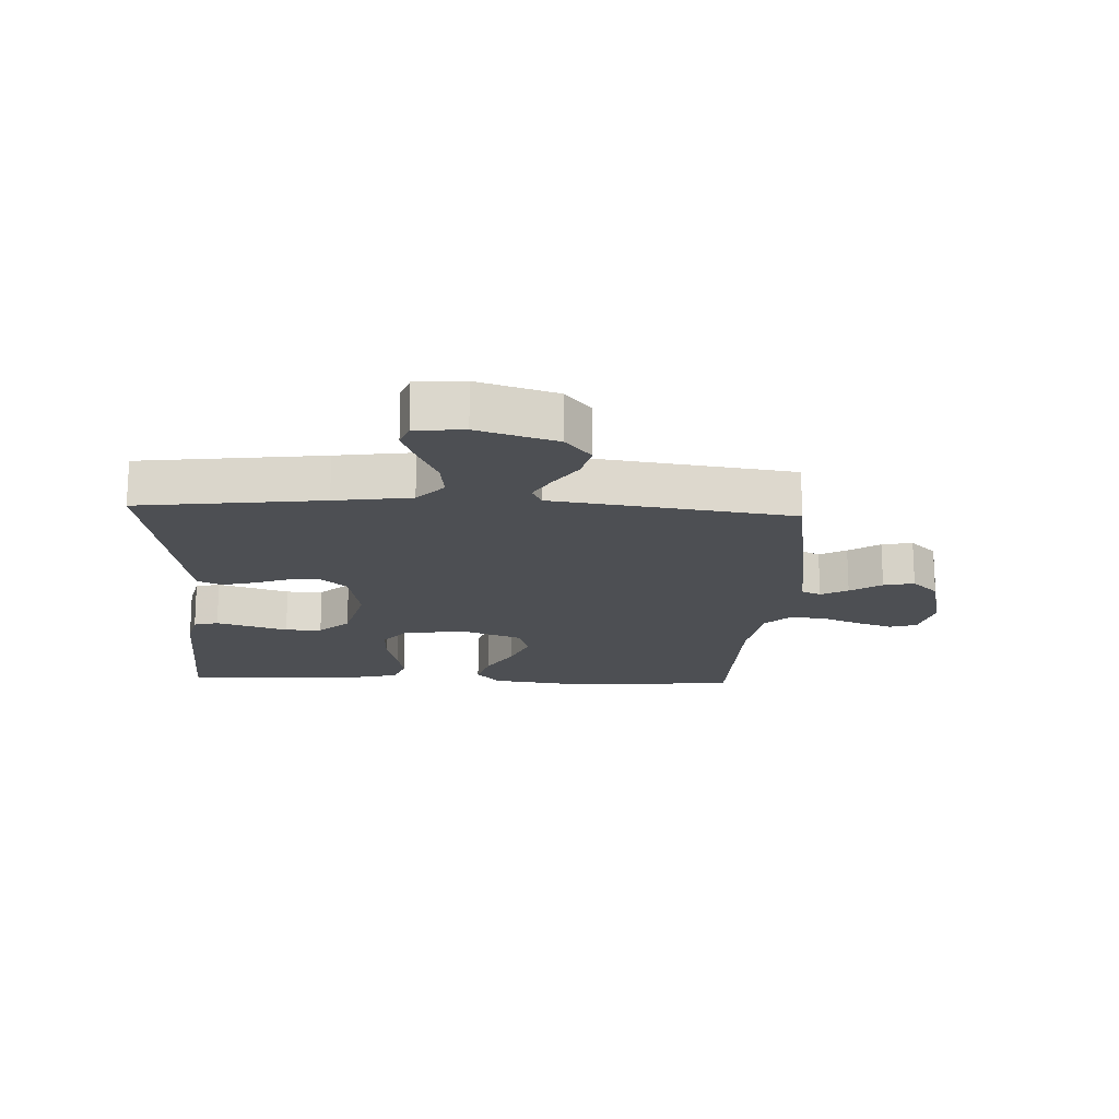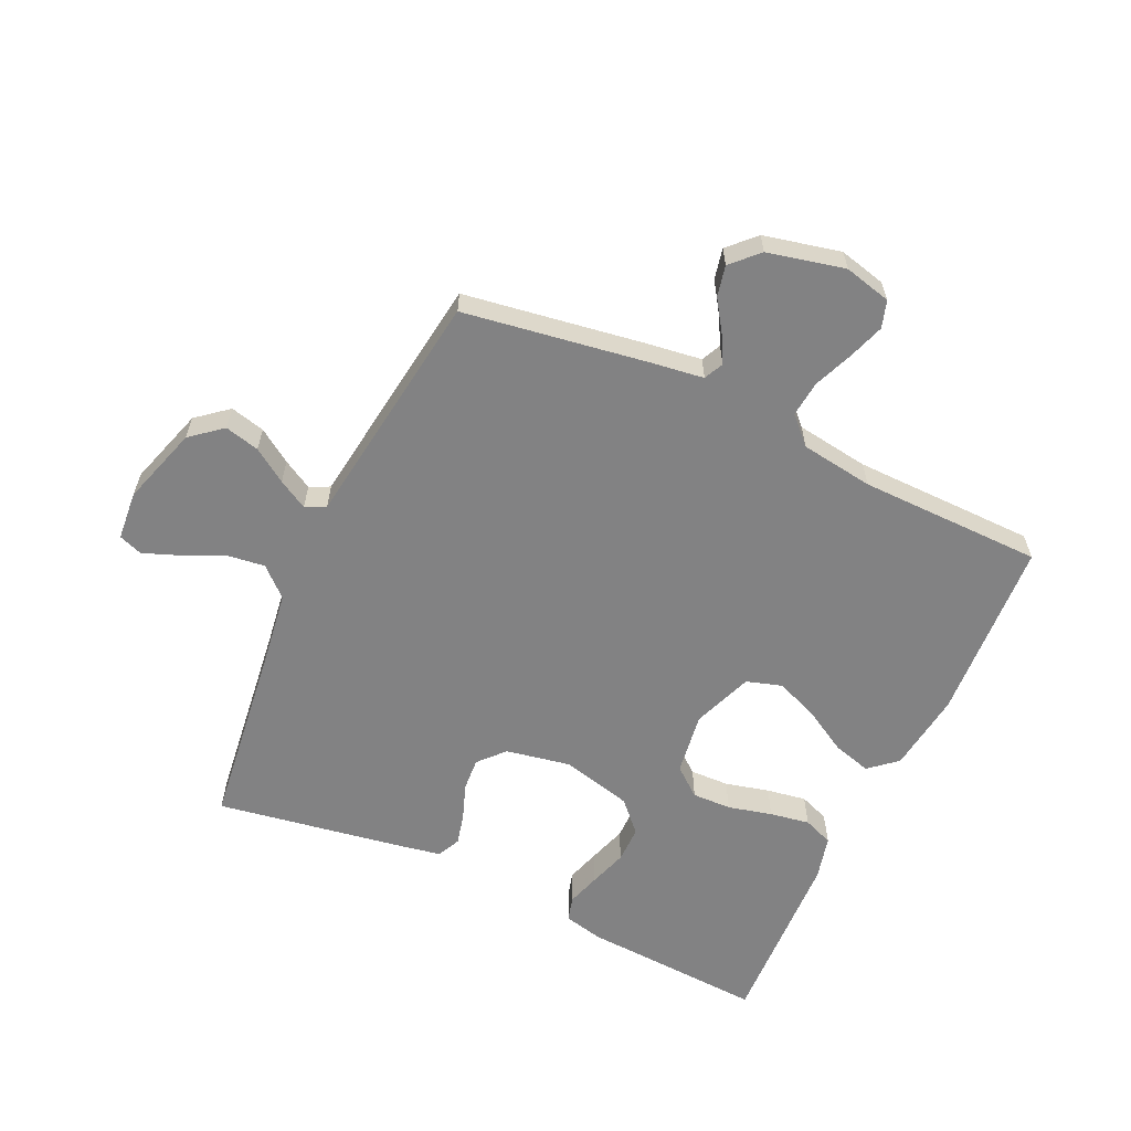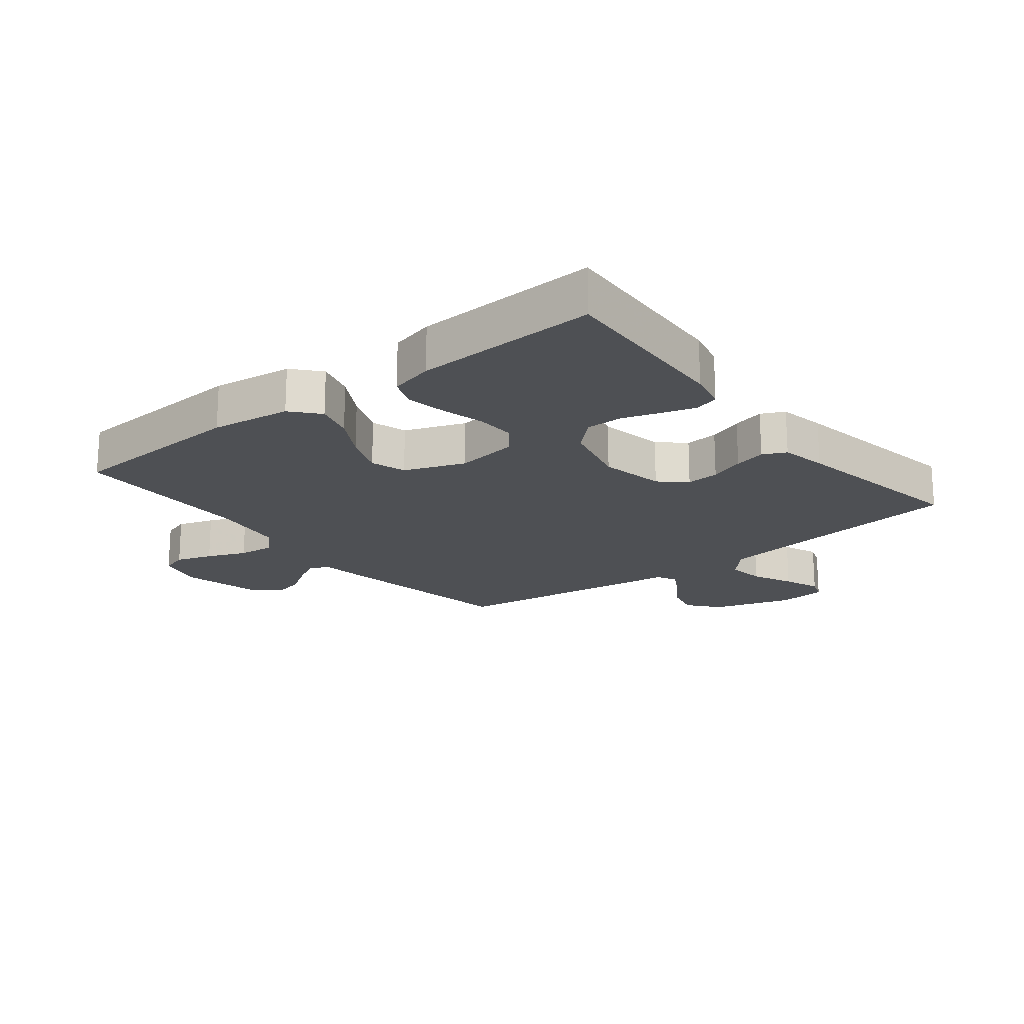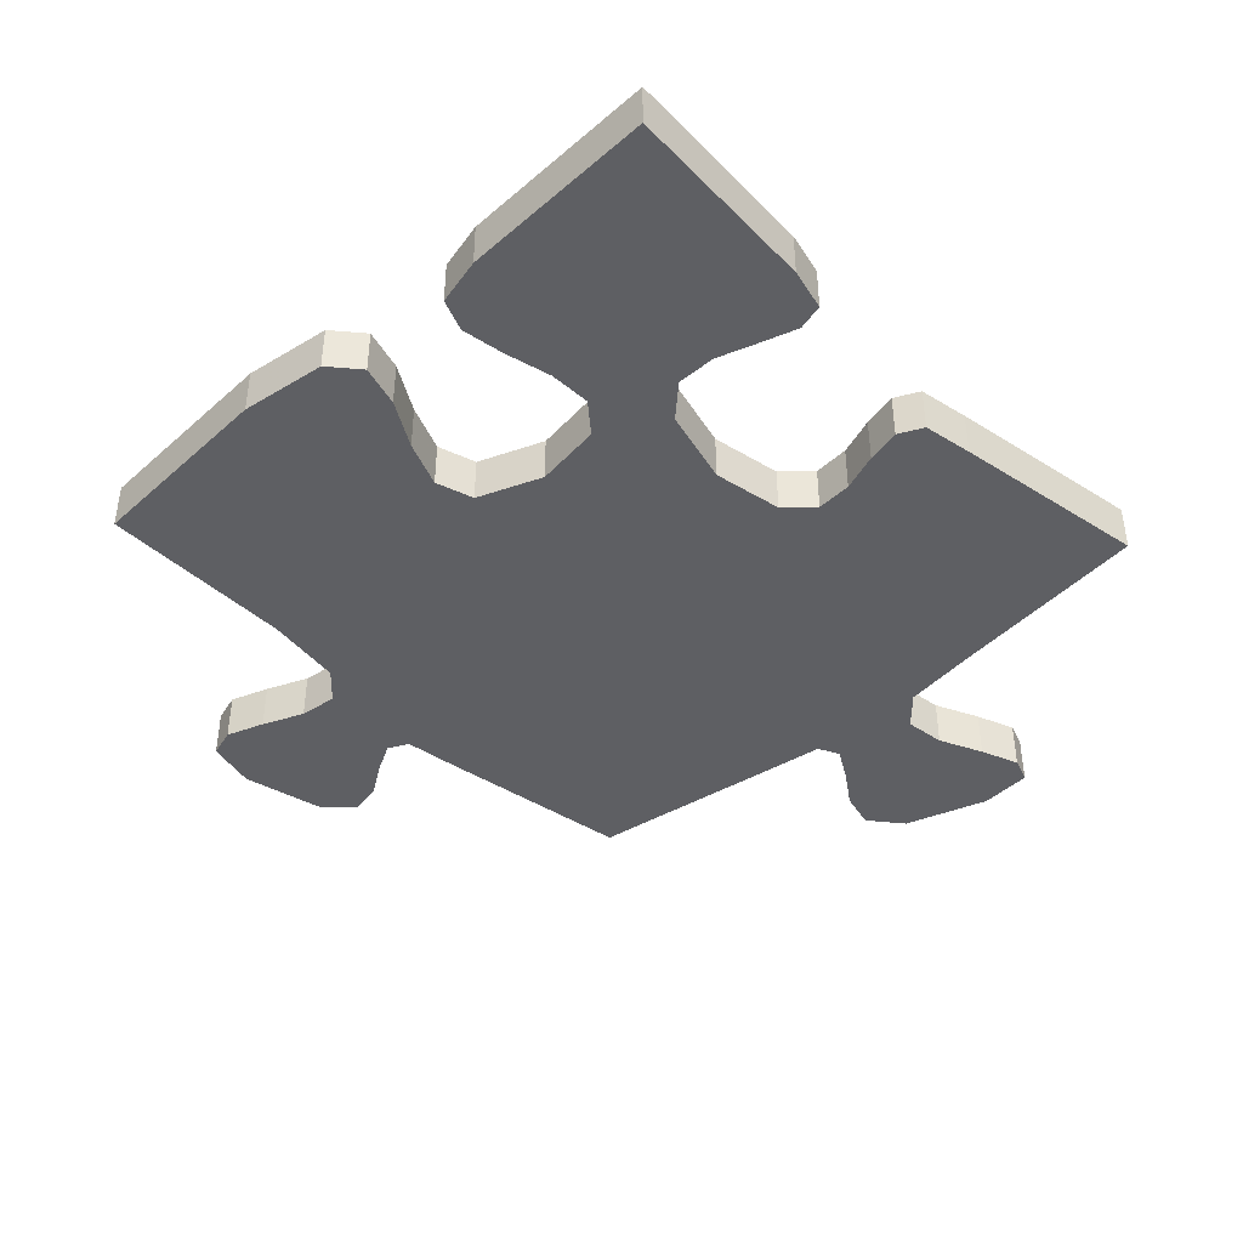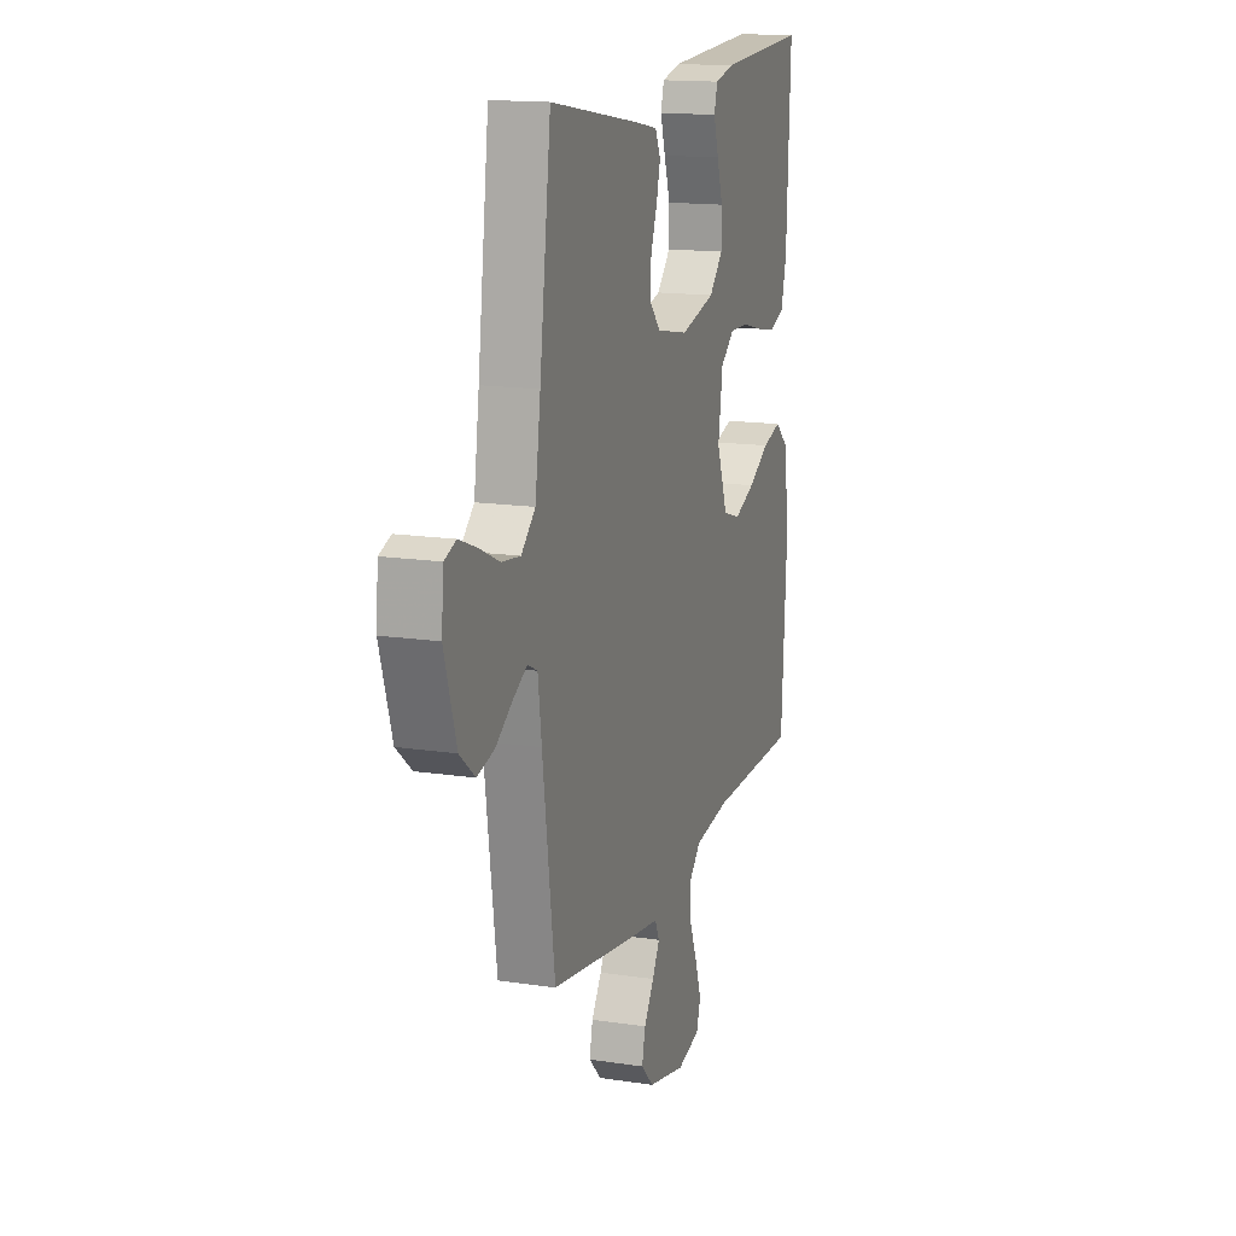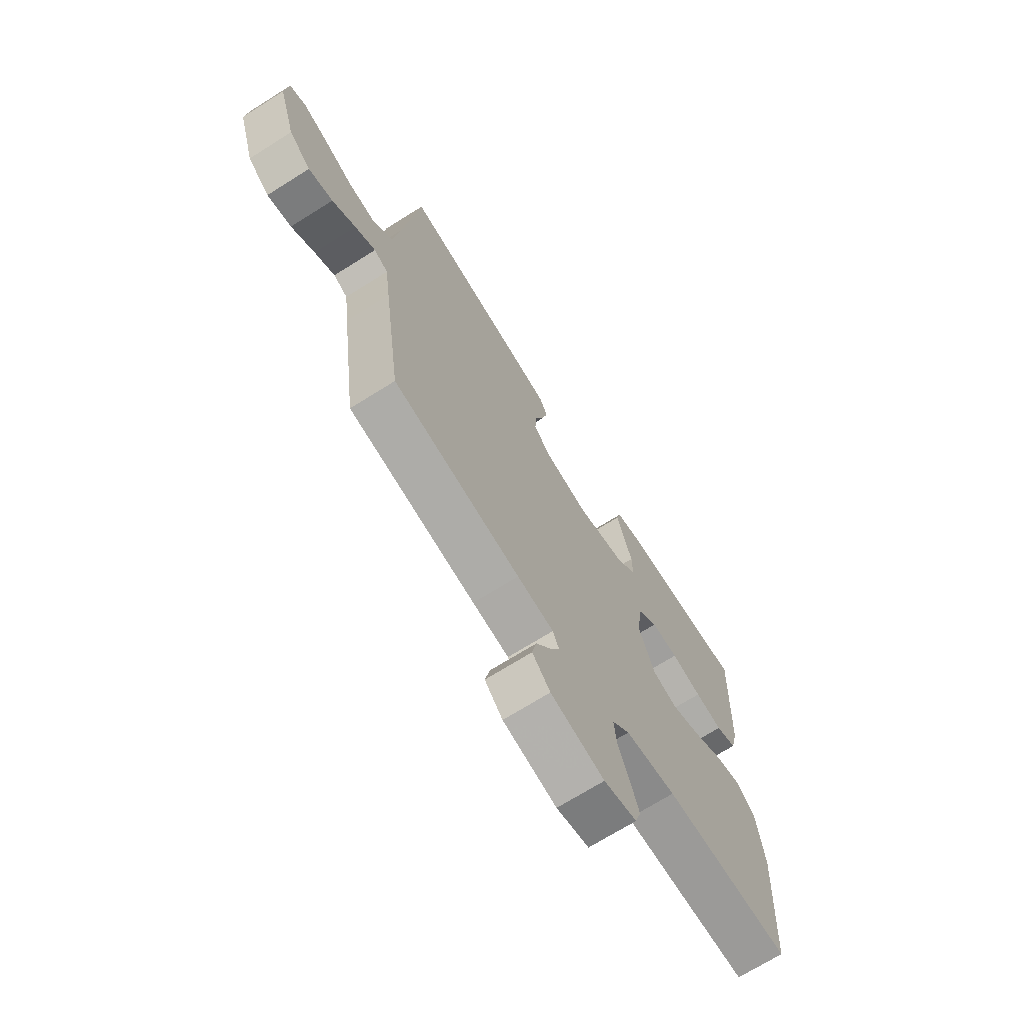
<metadata>
{"format":"obj","ext":"obj","renderer":"f3d","projection":"perspective","resolution":1024,"background":"white","views":[{"elev":-17.6,"azim":87.2,"up":"+Y"},{"elev":-60.8,"azim":155.0,"up":"+Y"},{"elev":-19.0,"azim":-51.6,"up":"+Y"},{"elev":-41.5,"azim":-46.8,"up":"+Y"},{"elev":15.2,"azim":107.9,"up":"+Z"},{"elev":-70.0,"azim":122.2,"up":"+Z"}]}
</metadata>
<code>
v -0.5 0.07 -0.5
v -0.518 0.07 -0.2
v -0.501 0.07 -0.069
v -0.456 0.07 -0.03
v -0.393 0.07 -0.048
v -0.322 0.07 -0.089
v -0.252 0.07 -0.117
v -0.194 0.07 -0.099
v -0.157 0.07 0
v -0.172 0.07 0.102
v -0.219 0.07 0.14
v -0.283 0.07 0.138
v -0.355 0.07 0.12
v -0.42 0.07 0.109
v -0.469 0.07 0.128
v -0.487 0.07 0.2
v -0.5 0.07 0.5
v -0.2 0.07 0.483
v -0.136 0.07 0.468
v -0.125 0.07 0.428
v -0.142 0.07 0.373
v -0.162 0.07 0.311
v -0.162 0.07 0.251
v -0.116 0.07 0.202
v 0 0.07 0.173
v 0.106 0.07 0.193
v 0.144 0.07 0.235
v 0.14 0.07 0.289
v 0.119 0.07 0.346
v 0.106 0.07 0.398
v 0.124 0.07 0.436
v 0.2 0.07 0.45
v 0.5 0.07 0.5
v 0.538 0.07 0.2
v 0.556 0.07 0.075
v 0.603 0.07 0.032
v 0.665 0.07 0.04
v 0.732 0.07 0.071
v 0.791 0.07 0.094
v 0.83 0.07 0.08
v 0.837 0.07 0
v 0.797 0.07 -0.129
v 0.746 0.07 -0.171
v 0.689 0.07 -0.157
v 0.634 0.07 -0.12
v 0.586 0.07 -0.093
v 0.553 0.07 -0.109
v 0.541 0.07 -0.2
v 0.5 0.07 -0.5
v 0.2 0.07 -0.547
v 0.114 0.07 -0.559
v 0.099 0.07 -0.591
v 0.123 0.07 -0.635
v 0.157 0.07 -0.686
v 0.168 0.07 -0.736
v 0.126 0.07 -0.779
v 0 0.07 -0.808
v -0.077 0.07 -0.789
v -0.091 0.07 -0.745
v -0.071 0.07 -0.686
v -0.045 0.07 -0.622
v -0.039 0.07 -0.563
v -0.081 0.07 -0.521
v -0.2 0.07 -0.504
v -0.5 0 -0.5
v -0.518 0 -0.2
v -0.501 0 -0.069
v -0.456 0 -0.03
v -0.393 0 -0.048
v -0.322 0 -0.089
v -0.252 0 -0.117
v -0.194 0 -0.099
v -0.157 0 0
v -0.172 0 0.102
v -0.219 0 0.14
v -0.283 0 0.138
v -0.355 0 0.12
v -0.42 0 0.109
v -0.469 0 0.128
v -0.487 0 0.2
v -0.5 0 0.5
v -0.2 0 0.483
v -0.136 0 0.468
v -0.125 0 0.428
v -0.142 0 0.373
v -0.162 0 0.311
v -0.162 0 0.251
v -0.116 0 0.202
v 0 0 0.173
v 0.106 0 0.193
v 0.144 0 0.235
v 0.14 0 0.289
v 0.119 0 0.346
v 0.106 0 0.398
v 0.124 0 0.436
v 0.2 0 0.45
v 0.5 0 0.5
v 0.538 0 0.2
v 0.556 0 0.075
v 0.603 0 0.032
v 0.665 0 0.04
v 0.732 0 0.071
v 0.791 0 0.094
v 0.83 0 0.08
v 0.837 0 0
v 0.797 0 -0.129
v 0.746 0 -0.171
v 0.689 0 -0.157
v 0.634 0 -0.12
v 0.586 0 -0.093
v 0.553 0 -0.109
v 0.541 0 -0.2
v 0.5 0 -0.5
v 0.2 0 -0.547
v 0.114 0 -0.559
v 0.099 0 -0.591
v 0.123 0 -0.635
v 0.157 0 -0.686
v 0.168 0 -0.736
v 0.126 0 -0.779
v 0 0 -0.808
v -0.077 0 -0.789
v -0.091 0 -0.745
v -0.071 0 -0.686
v -0.045 0 -0.622
v -0.039 0 -0.563
v -0.081 0 -0.521
v -0.2 0 -0.504
f 59 60 61
f 58 59 61
f 57 58 61
f 56 57 61
f 55 56 61
f 54 55 61
f 53 54 61
f 52 53 61 62
f 51 52 62 63
f 50 51 63
f 49 50 63
f 48 49 63
f 47 48 63
f 43 44 45
f 42 43 45
f 41 42 45
f 40 41 45
f 39 40 45
f 38 39 45
f 37 38 45
f 36 37 45 46
f 35 36 46 47
f 32 33 34
f 31 32 34
f 30 31 34
f 29 30 34
f 28 29 34
f 34 35 47
f 28 34 47
f 27 28 47
f 20 21 22
f 19 20 22
f 18 19 22
f 17 18 22
f 16 17 22
f 15 16 22
f 14 15 22
f 13 14 22
f 12 13 22
f 11 12 22 23
f 10 11 23 24
f 4 5 6
f 3 4 6
f 2 3 6
f 1 2 6
f 64 1 6
f 64 6 7
f 47 63 64
f 27 47 64
f 26 27 64
f 25 26 64
f 9 10 24 25
f 8 9 25 64
f 7 8 64
f 125 124 123
f 125 123 122
f 125 122 121
f 125 121 120
f 125 120 119
f 125 119 118
f 125 118 117
f 126 125 117 116
f 127 126 116 115
f 127 115 114
f 127 114 113
f 127 113 112
f 127 112 111
f 109 108 107
f 109 107 106
f 109 106 105
f 109 105 104
f 109 104 103
f 109 103 102
f 109 102 101
f 110 109 101 100
f 111 110 100 99
f 98 97 96
f 98 96 95
f 98 95 94
f 98 94 93
f 98 93 92
f 111 99 98
f 111 98 92
f 111 92 91
f 86 85 84
f 86 84 83
f 86 83 82
f 86 82 81
f 86 81 80
f 86 80 79
f 86 79 78
f 86 78 77
f 86 77 76
f 87 86 76 75
f 88 87 75 74
f 70 69 68
f 70 68 67
f 70 67 66
f 70 66 65
f 70 65 128
f 71 70 128
f 128 127 111
f 128 111 91
f 128 91 90
f 128 90 89
f 89 88 74 73
f 128 89 73 72
f 128 72 71
f 1 65 66 2
f 2 66 67 3
f 3 67 68 4
f 4 68 69 5
f 5 69 70 6
f 6 70 71 7
f 7 71 72 8
f 8 72 73 9
f 9 73 74 10
f 10 74 75 11
f 11 75 76 12
f 12 76 77 13
f 13 77 78 14
f 14 78 79 15
f 15 79 80 16
f 16 80 81 17
f 17 81 82 18
f 18 82 83 19
f 19 83 84 20
f 20 84 85 21
f 21 85 86 22
f 22 86 87 23
f 23 87 88 24
f 24 88 89 25
f 25 89 90 26
f 26 90 91 27
f 27 91 92 28
f 28 92 93 29
f 29 93 94 30
f 30 94 95 31
f 31 95 96 32
f 32 96 97 33
f 33 97 98 34
f 34 98 99 35
f 35 99 100 36
f 36 100 101 37
f 37 101 102 38
f 38 102 103 39
f 39 103 104 40
f 40 104 105 41
f 41 105 106 42
f 42 106 107 43
f 43 107 108 44
f 44 108 109 45
f 45 109 110 46
f 46 110 111 47
f 47 111 112 48
f 48 112 113 49
f 49 113 114 50
f 50 114 115 51
f 51 115 116 52
f 52 116 117 53
f 53 117 118 54
f 54 118 119 55
f 55 119 120 56
f 56 120 121 57
f 57 121 122 58
f 58 122 123 59
f 59 123 124 60
f 60 124 125 61
f 61 125 126 62
f 62 126 127 63
f 63 127 128 64
f 64 128 65 1

</code>
